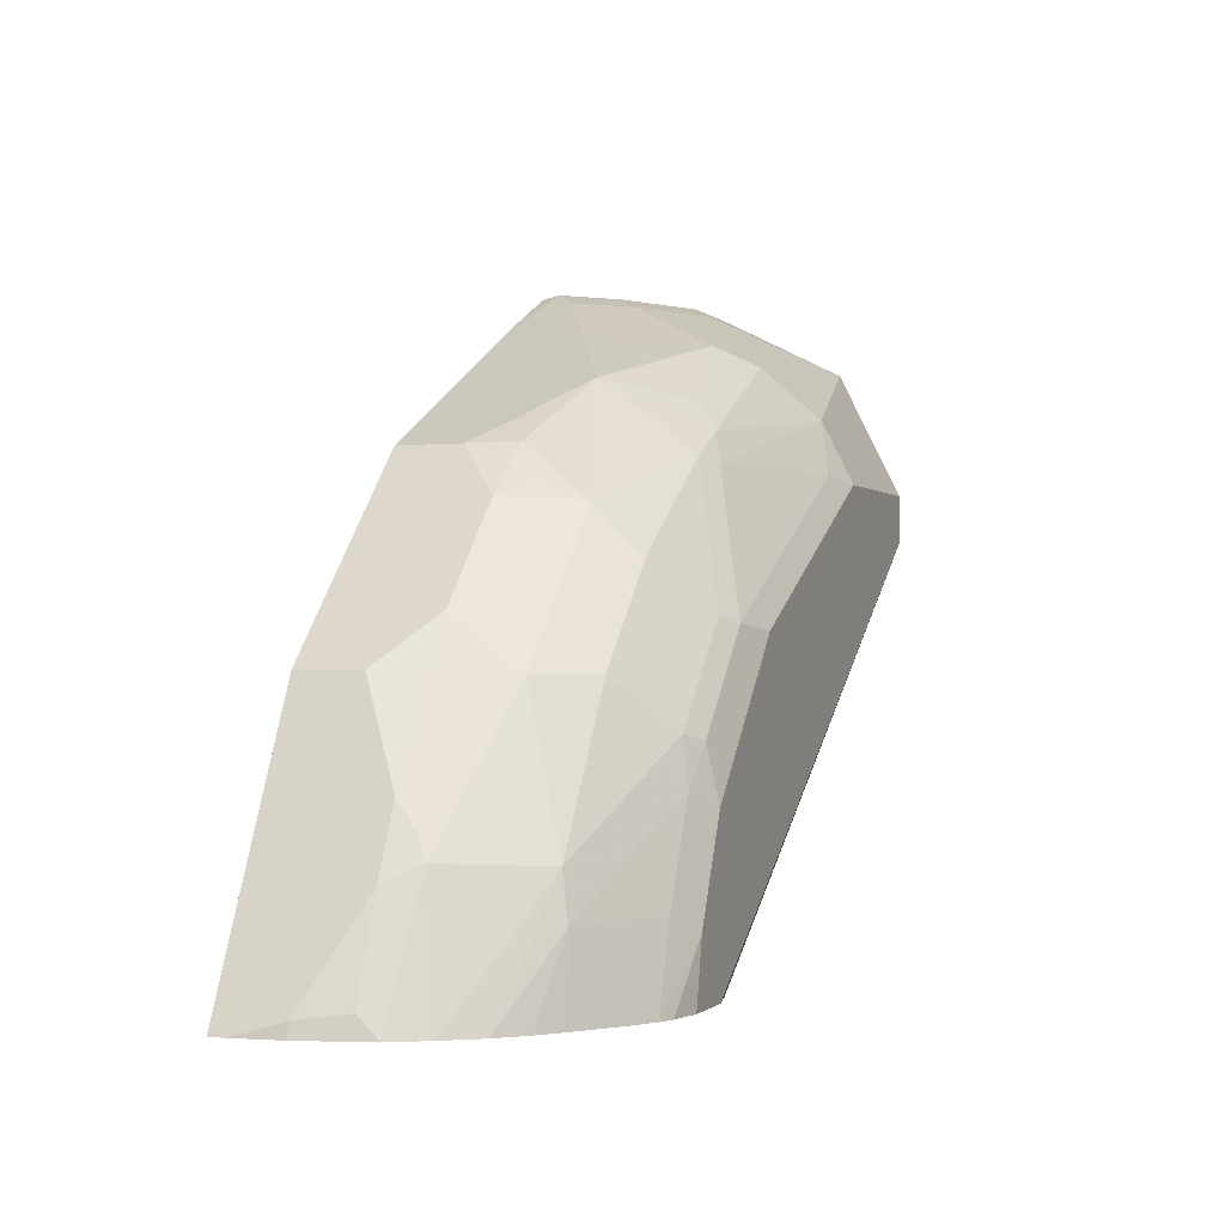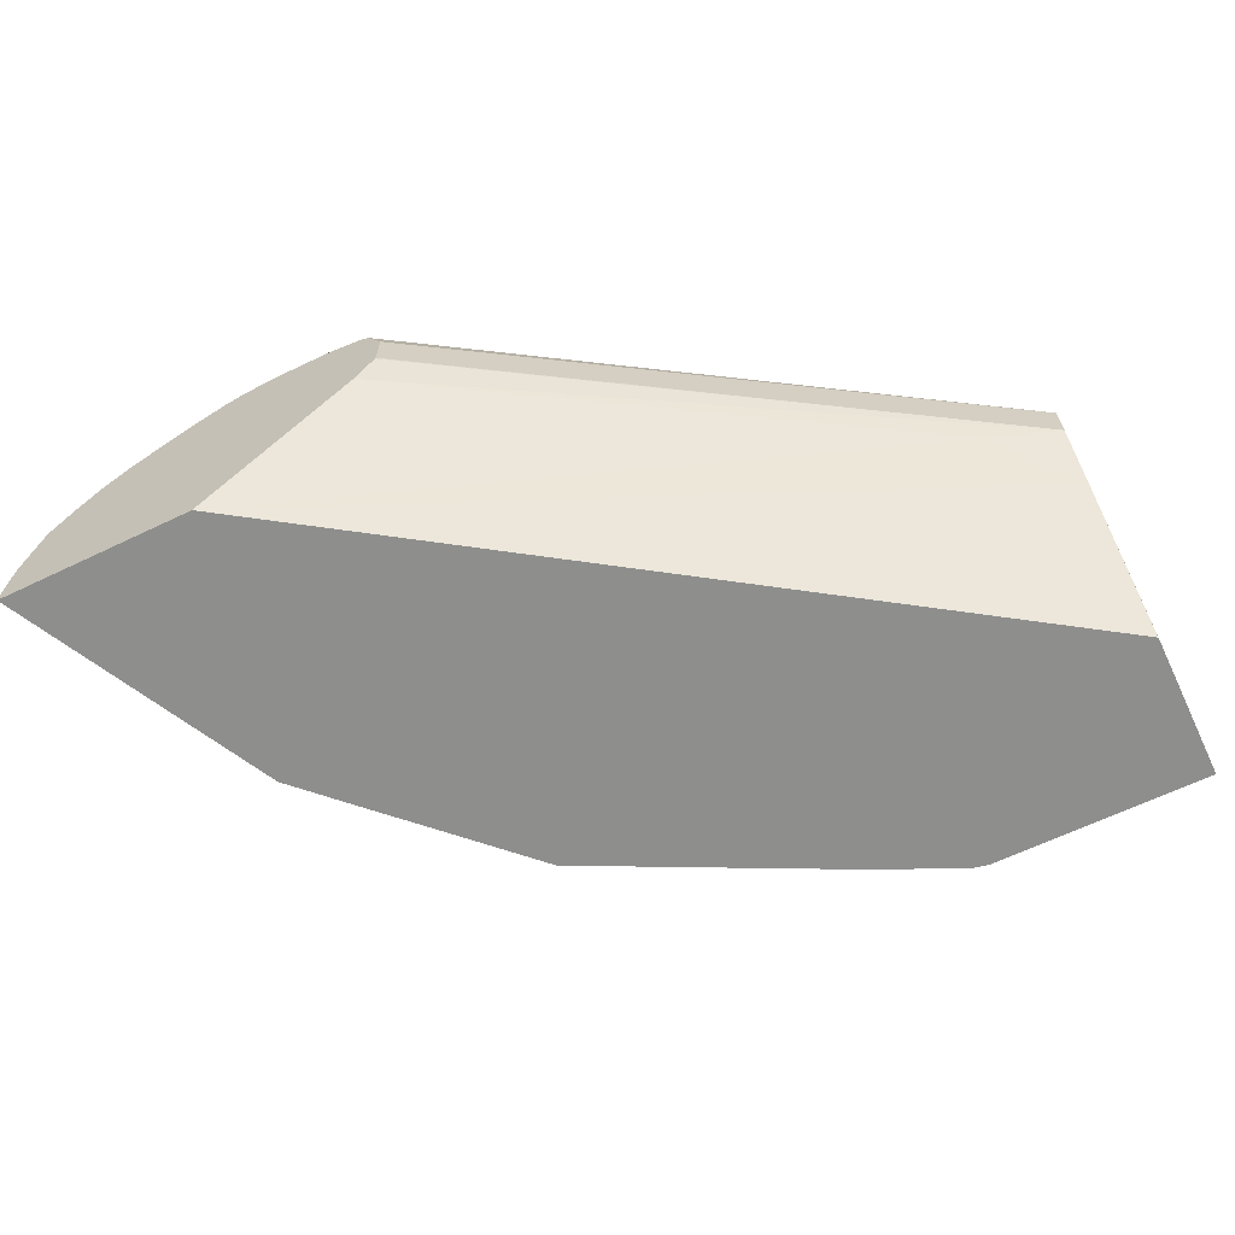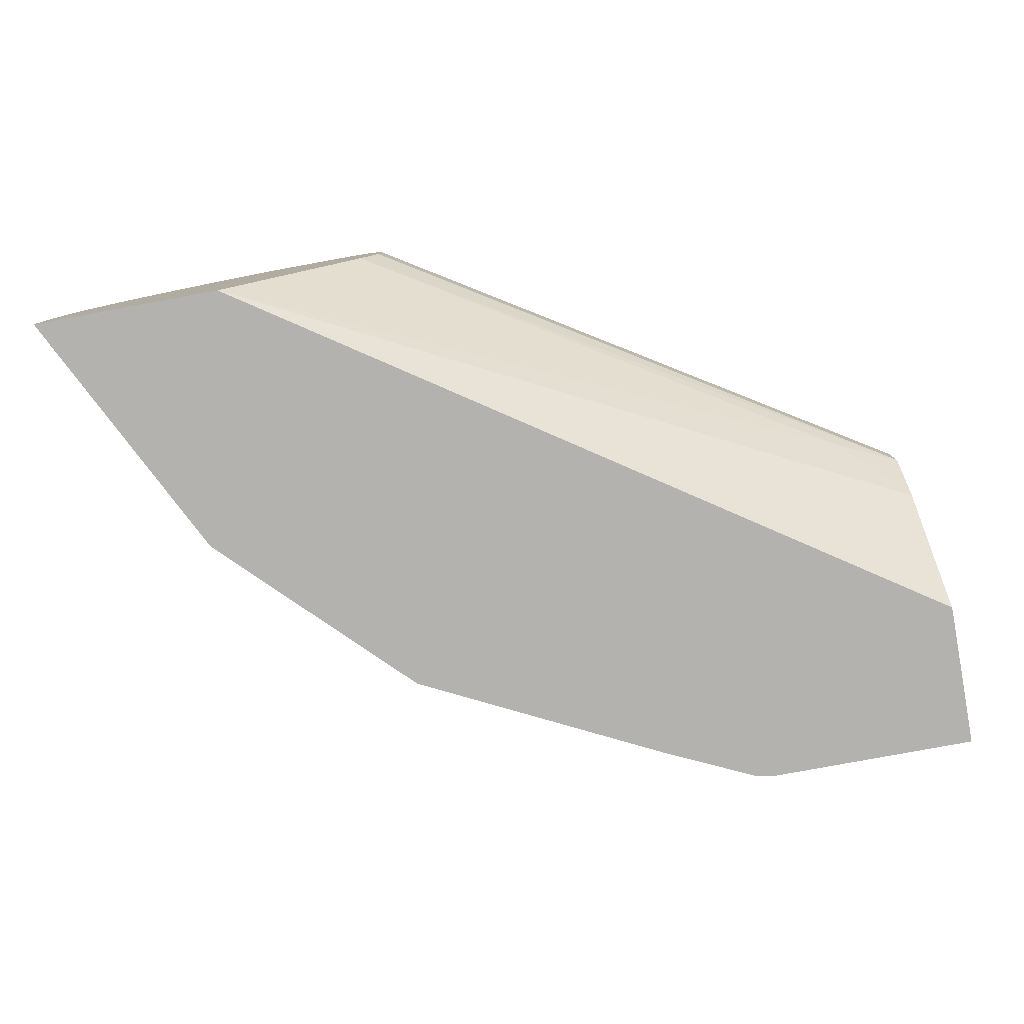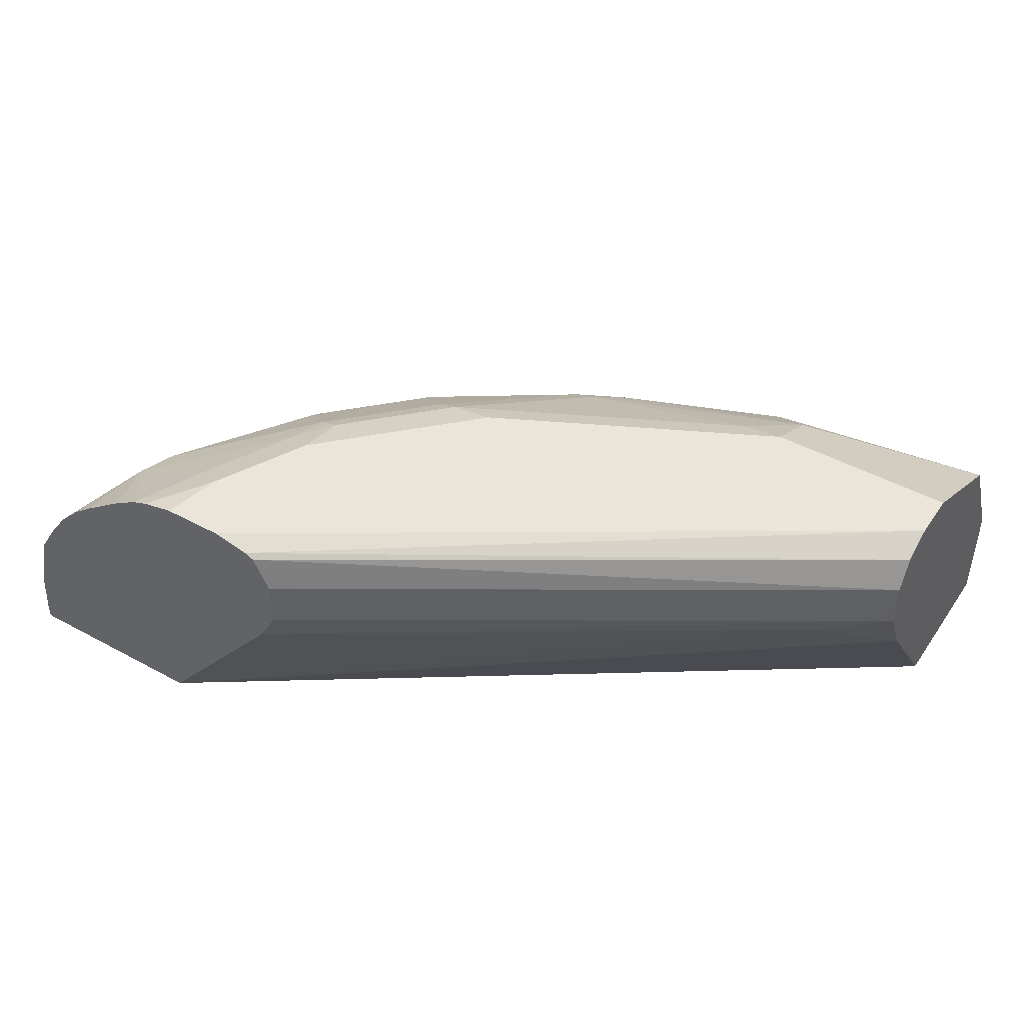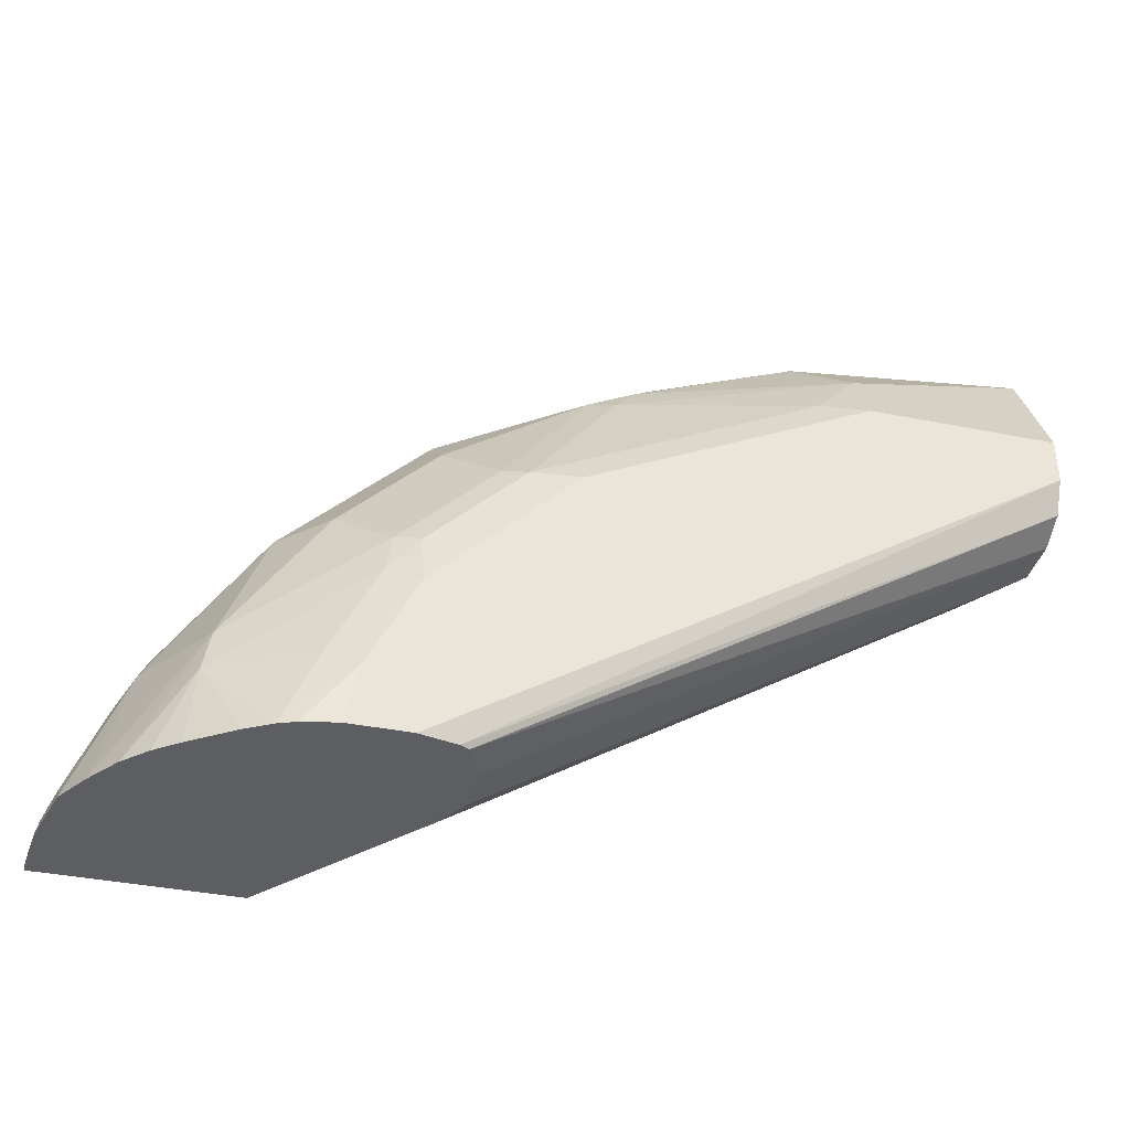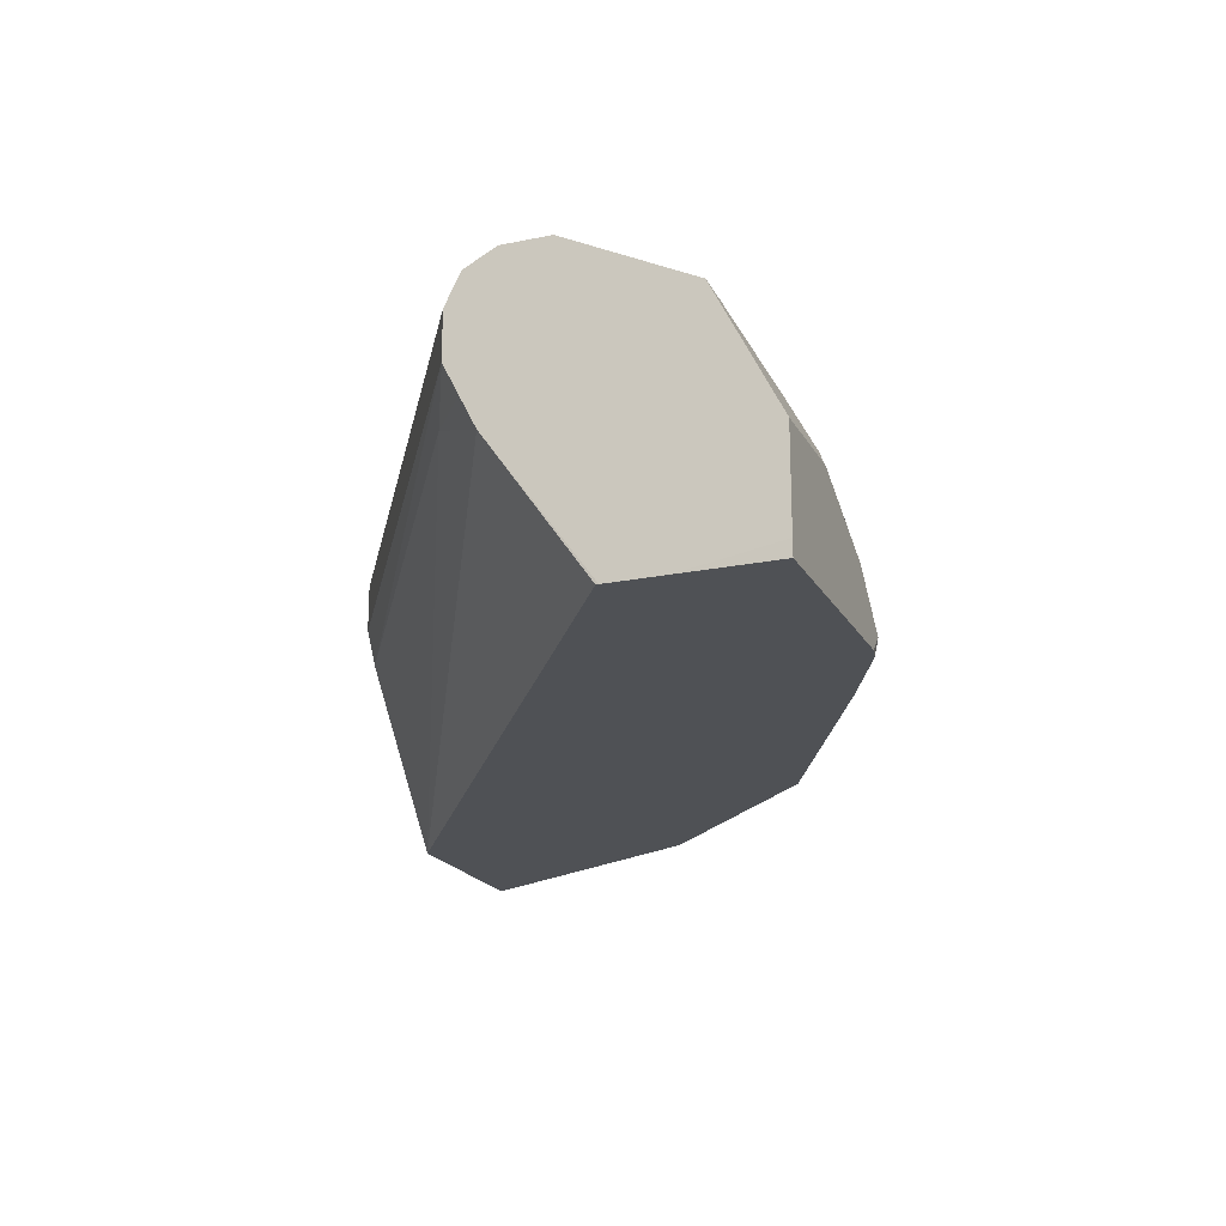
<metadata>
{"format":"obj","ext":"obj","renderer":"f3d","projection":"perspective","resolution":1024,"background":"white","views":[{"elev":-0.9,"azim":109.9,"up":"+Z"},{"elev":-64.9,"azim":-154.3,"up":"+Y"},{"elev":-79.7,"azim":-169.6,"up":"+Y"},{"elev":45.2,"azim":-147.8,"up":"+Y"},{"elev":-37.7,"azim":165.6,"up":"+Z"},{"elev":-19.7,"azim":-68.8,"up":"+Y"}]}
</metadata>
<code>
v 0.3777 0.7892 0.1323
v 0.3777 0.7825 0.1323
v 0.3761 0.8089 0.1323
v 0.3748 0.8089 0.1381
v 0.3683 0.8089 0.1513
v 0.3726 0.7825 0.1425
v 0.2955 0.7825 0.1323
v 0.3717 0.8286 0.1323
v 0.3699 0.8286 0.1406
v 0.3551 0.8286 0.1776
v 0.3354 0.8089 0.217
v 0.3397 0.7825 0.2083
v 0.2376 0.8535 0.1323
v -5.044e-05 0.7825 0.3309
v -0.0001244 0.8417 0.2894
v 0.02961 0.8582 0.2614
v 0.3699 0.8368 0.1323
v 0.3485 0.8418 0.1842
v 0.3419 0.8286 0.2039
v 0.3222 0.8089 0.2433
v 0.3266 0.7825 0.2346
v 0.3354 0.7825 0.217
v 0.2299 0.8674 0.1323
v -0.0001244 0.868 0.2762
v -0.0001244 0.8681 0.2761
v -0.0001244 0.7825 0.332
v -0.0001244 0.8549 0.2827
v 0.3613 0.851 0.1323
v 0.3452 0.8385 0.1924
v 0.3255 0.8779 0.1825
v 0.3058 0.8582 0.2417
v 0.3025 0.8286 0.2631
v 0.3222 0.7825 0.2433
v 0.2297 0.8681 0.1323
v -0.0001244 0.8877 0.2761
v -0.0001244 0.7825 0.3553
v 0.3516 0.8646 0.1323
v 0.286 0.8779 0.2417
v 0.3288 0.8812 0.1644
v 0.2663 0.8976 0.222
v 0.2663 0.8779 0.2614
v 0.286 0.8582 0.2614
v 0.3025 0.7825 0.2631
v 0.263 0.8286 0.3025
v 0.2433 0.8089 0.3222
v 0.2297 0.8878 0.1323
v -0.0001244 0.8878 0.2762
v -0.0001244 0.789 0.3946
v -5.044e-05 0.7825 0.3946
v 0.3419 0.8744 0.1323
v 0.3412 0.875 0.1323
v 0.3322 0.8821 0.1323
v 0.3136 0.8953 0.1323
v 0.3028 0.9017 0.1323
v 0.2893 0.9009 0.1644
v 0.2696 0.9009 0.2039
v 0.2565 0.9026 0.2195
v 0.2367 0.9026 0.2392
v 0.2269 0.8976 0.2614
v 0.2466 0.8779 0.2811
v 0.2466 0.8582 0.3009
v 0.2433 0.7825 0.3222
v 0.2466 0.8385 0.3107
v 0.2367 0.8286 0.3231
v 0.2269 0.8187 0.3305
v 0.2302 0.8089 0.3288
v 0.2389 0.7825 0.3244
v 0.2306 0.8896 0.1323
v -0.0001244 0.9009 0.2828
v 0.2369 0.9021 0.1323
v -0.0001244 0.8286 0.3946
v 0.09201 0.7825 0.3946
v 0.2959 0.9044 0.1323
v 0.2762 0.9075 0.1578
v 0.2565 0.9075 0.1973
v 0.2367 0.9075 0.217
v 0.1973 0.9075 0.2565
v 0.217 0.9026 0.259
v 0.1874 0.8779 0.3206
v 0.1874 0.8385 0.3502
v 0.1644 0.8089 0.3617
v 0.1732 0.7825 0.3573
v -0.0001244 0.9075 0.2959
v 0.2408 0.904 0.1323
v 0.03949 0.8286 0.3946
v 2.353e-05 0.8812 0.3683
v -0.0001244 0.868 0.3749
v 0.09948 0.7825 0.3929
v 0.09867 0.7892 0.3946
v 0.282 0.9075 0.1323
v 0.1184 0.9075 0.2959
v 0.1381 0.9026 0.2984
v 0.1776 0.8829 0.3181
v 0.1677 0.8779 0.3305
v 0.1578 0.8681 0.3428
v 0.1085 0.8582 0.3699
v 0.1283 0.8385 0.3699
v 0.148 0.8187 0.3699
v 0.1381 0.8089 0.3748
v 0.1644 0.7825 0.3617
v -0.0001244 0.9075 0.2961
v 0.2565 0.9075 0.1323
v 0.07892 0.8089 0.3946
v 0.08879 0.8187 0.3896
v 0.04933 0.8385 0.3896
v 0.03949 0.8549 0.3814
v 0.009899 0.8779 0.3699
v 0.07892 0.8944 0.3419
v -0.0001244 0.9075 0.3157
v -0.0001244 0.8812 0.3682
v 0.09867 0.8746 0.3617
v 0.1381 0.7825 0.3748
v 0.1085 0.799 0.3896
v 0.07892 0.9075 0.3156
v 0.09867 0.9026 0.3181
v 2.353e-05 0.9075 0.3156
v 0.07892 0.9009 0.3288
f 61 79 80
f 61 64 63
f 60 79 61
f 58 76 77
f 59 93 79
f 59 78 93
f 58 78 59
f 58 77 78
f 57 76 58
f 59 79 60
f 61 80 64
f 69 83 84
f 65 80 81
f 65 81 66
f 66 81 82
f 66 82 67
f 69 84 70
f 71 85 86
f 71 86 87
f 72 88 89
f 73 90 74
f 74 90 102
f 57 75 76
f 74 102 83
f 64 80 65
f 56 75 57
f 45 65 66
f 55 74 75
f 74 83 101
f 39 54 55
f 39 55 56
f 40 57 58
f 40 58 59
f 40 59 41
f 40 56 57
f 41 59 60
f 41 60 61
f 41 61 42
f 44 61 63
f 44 63 64
f 44 64 45
f 45 64 65
f 45 66 67
f 45 67 62
f 46 47 68
f 47 70 68
f 48 49 72
f 48 72 89
f 48 89 103
f 48 103 85
f 48 85 71
f 54 73 74
f 54 74 55
f 55 75 56
f 74 101 116
f 86 110 87
f 74 114 91
f 89 112 100
f 89 98 113
f 89 113 104
f 89 104 103
f 91 114 115
f 91 115 92
f 92 115 93
f 93 115 108
f 93 108 94
f 94 111 95
f 94 108 111
f 95 111 96
f 96 113 97
f 96 111 105
f 96 105 104
f 96 104 113
f 97 113 98
f 101 109 116
f 105 111 106
f 106 111 107
f 108 117 109
f 108 115 117
f 109 117 114
f 109 114 116
f 114 117 115
f 88 112 89
f 86 111 108
f 86 107 111
f 39 53 54
f 74 91 77
f 74 77 76
f 74 76 75
f 77 91 92
f 77 92 78
f 78 92 93
f 79 93 94
f 79 94 80
f 80 94 95
f 80 95 96
f 80 96 97
f 80 97 98
f 74 116 114
f 80 98 89
f 80 99 81
f 81 99 89
f 81 89 82
f 82 89 100
f 83 102 84
f 85 103 104
f 85 104 105
f 85 105 106
f 85 106 107
f 85 107 86
f 86 108 109
f 86 109 110
f 80 89 99
f 39 52 53
f 47 69 70
f 39 50 51
f 2 33 43
f 2 43 62
f 2 62 67
f 2 67 82
f 2 82 100
f 2 100 112
f 2 112 88
f 2 88 72
f 2 72 49
f 2 49 36
f 2 36 26
f 2 26 14
f 2 14 7
f 3 8 9
f 3 9 4
f 4 9 10
f 4 10 5
f 5 10 11
f 5 11 12
f 5 12 6
f 7 14 15
f 7 15 16
f 7 16 13
f 8 17 9
f 9 17 18
f 2 21 33
f 9 18 10
f 2 22 21
f 2 6 12
f 1 2 7
f 1 7 13
f 1 13 23
f 1 23 34
f 1 34 46
f 1 46 68
f 1 68 70
f 39 51 52
f 1 84 102
f 1 102 90
f 1 90 73
f 1 73 54
f 1 54 53
f 1 53 52
f 1 52 51
f 1 51 50
f 1 50 37
f 1 37 28
f 1 28 17
f 1 17 8
f 1 8 3
f 1 3 4
f 1 4 5
f 1 5 6
f 1 6 2
f 2 12 22
f 10 18 19
f 1 70 84
f 10 20 11
f 19 32 20
f 20 33 21
f 20 32 43
f 20 43 33
f 23 25 34
f 25 35 46
f 25 46 34
f 28 37 30
f 30 38 31
f 30 37 39
f 30 39 56
f 30 56 40
f 30 40 38
f 31 38 41
f 31 41 42
f 31 42 32
f 32 42 61
f 32 61 44
f 32 44 45
f 32 45 62
f 32 62 43
f 36 49 48
f 37 50 39
f 38 40 41
f 10 19 20
f 19 31 32
f 19 29 31
f 35 47 46
f 18 30 31
f 11 20 21
f 18 31 29
f 11 21 22
f 13 16 24
f 13 24 25
f 13 25 23
f 14 26 15
f 15 27 16
f 15 26 36
f 15 36 48
f 15 48 71
f 15 71 87
f 15 87 110
f 11 22 12
f 15 109 101
f 15 110 109
f 16 27 24
f 18 28 30
f 15 24 27
f 15 25 24
f 17 28 18
f 15 47 35
f 15 69 47
f 15 83 69
f 15 101 83
f 15 35 25
f 18 29 19

</code>
